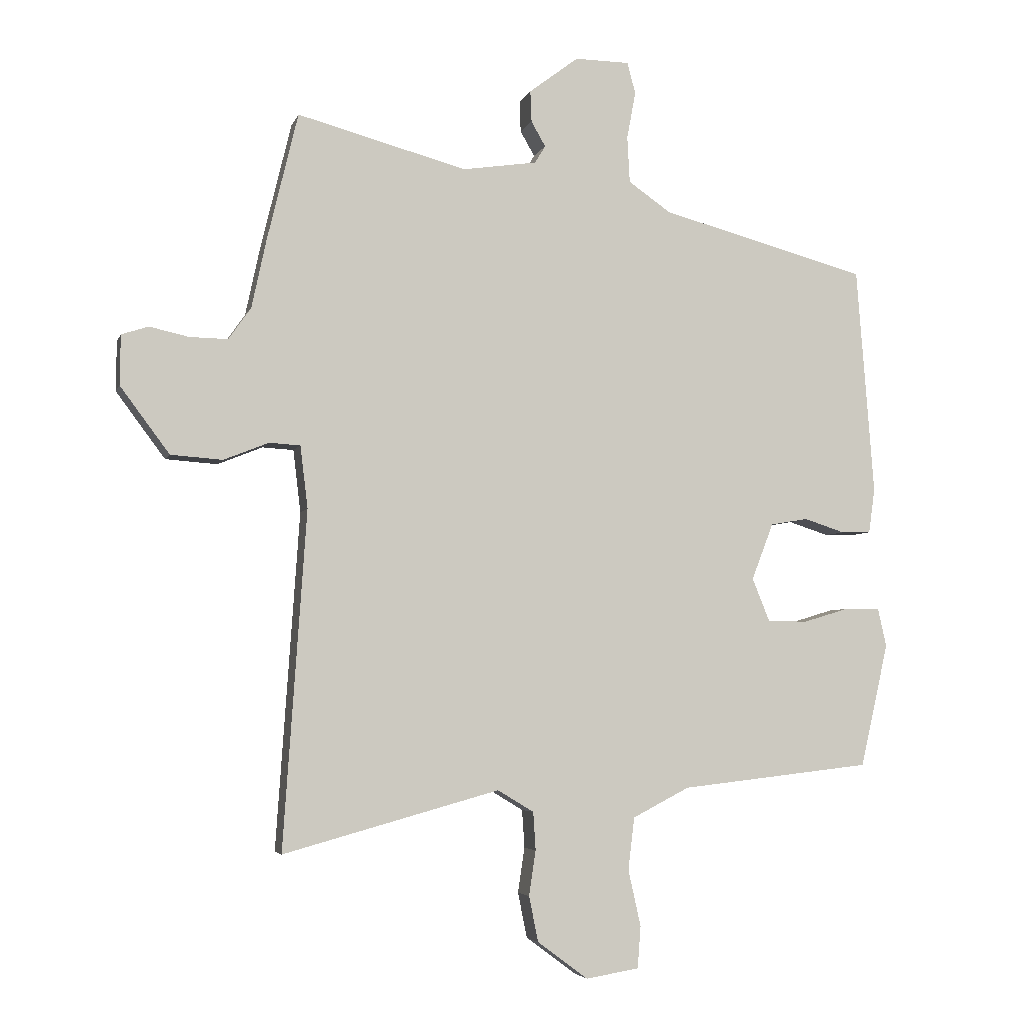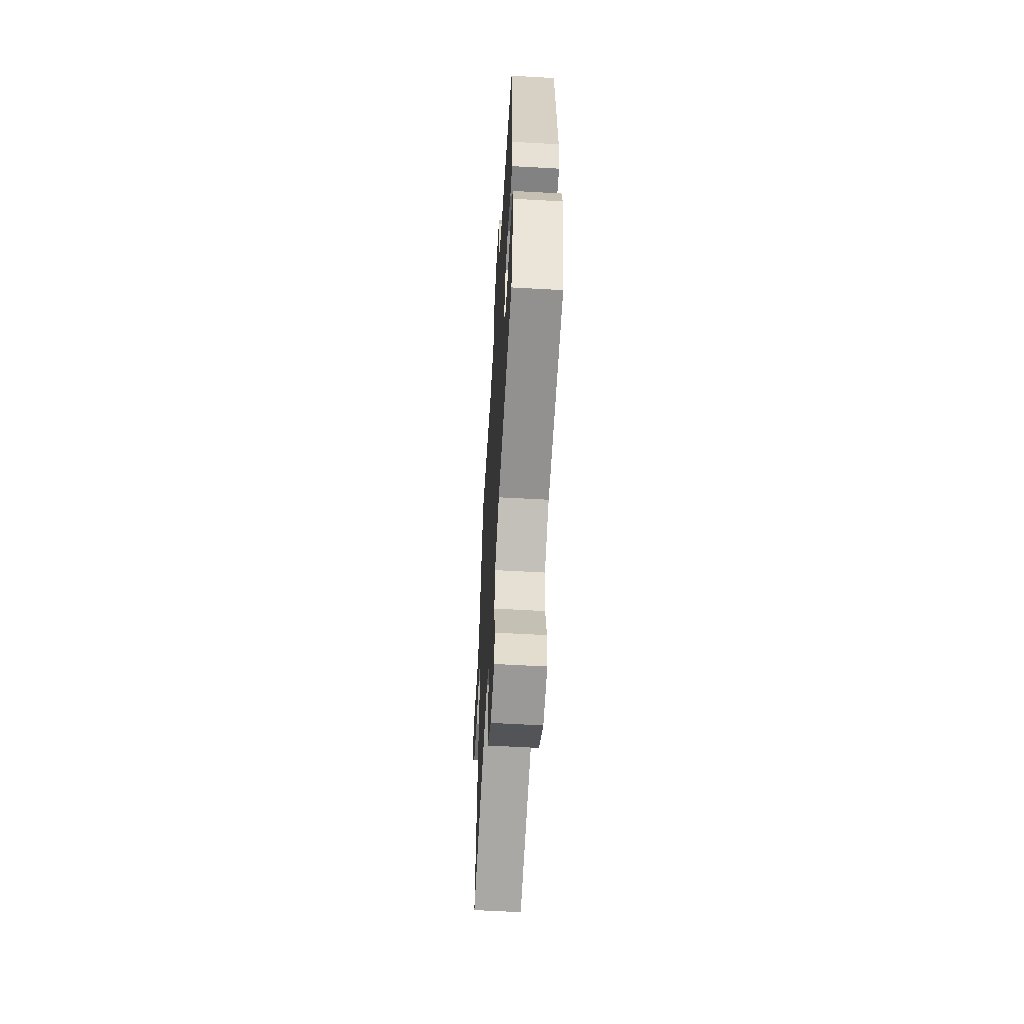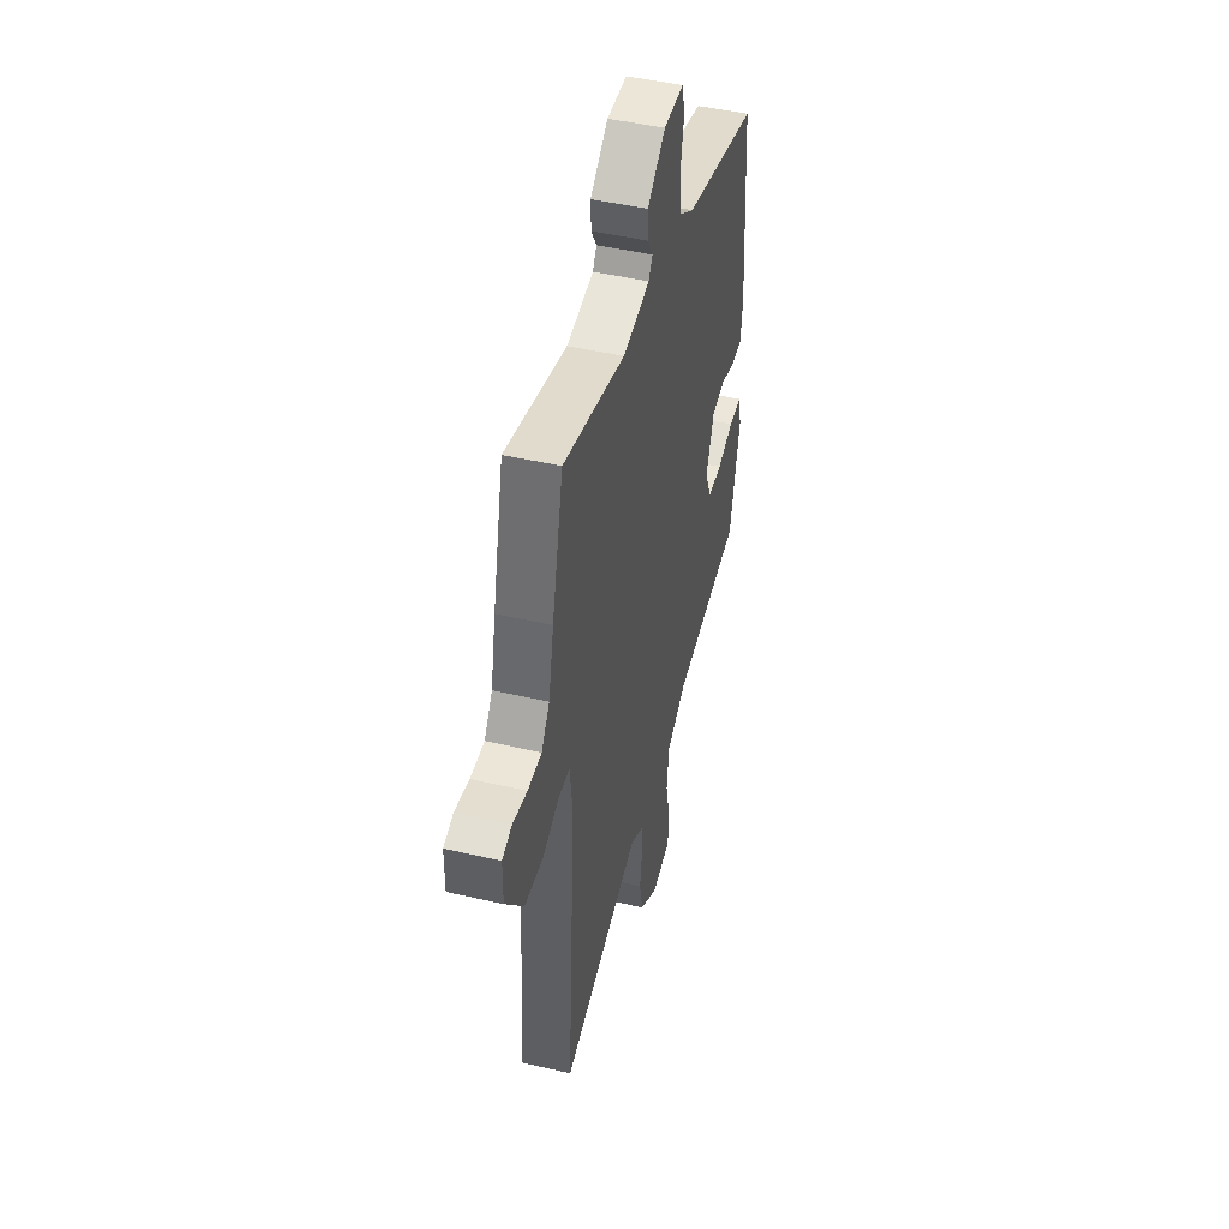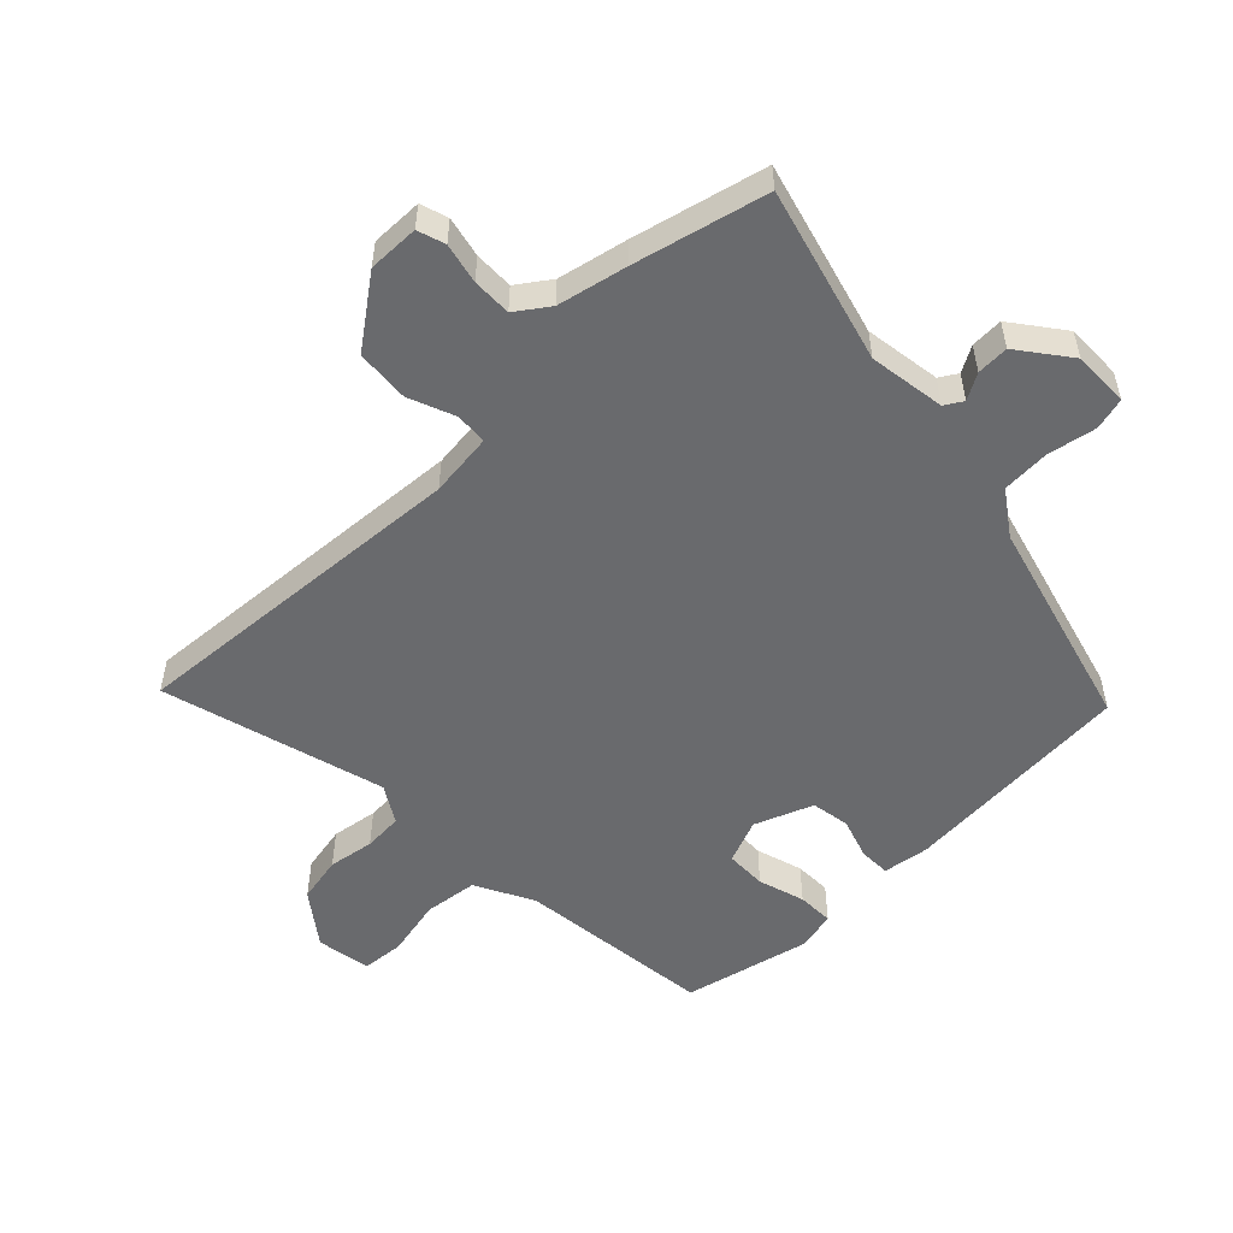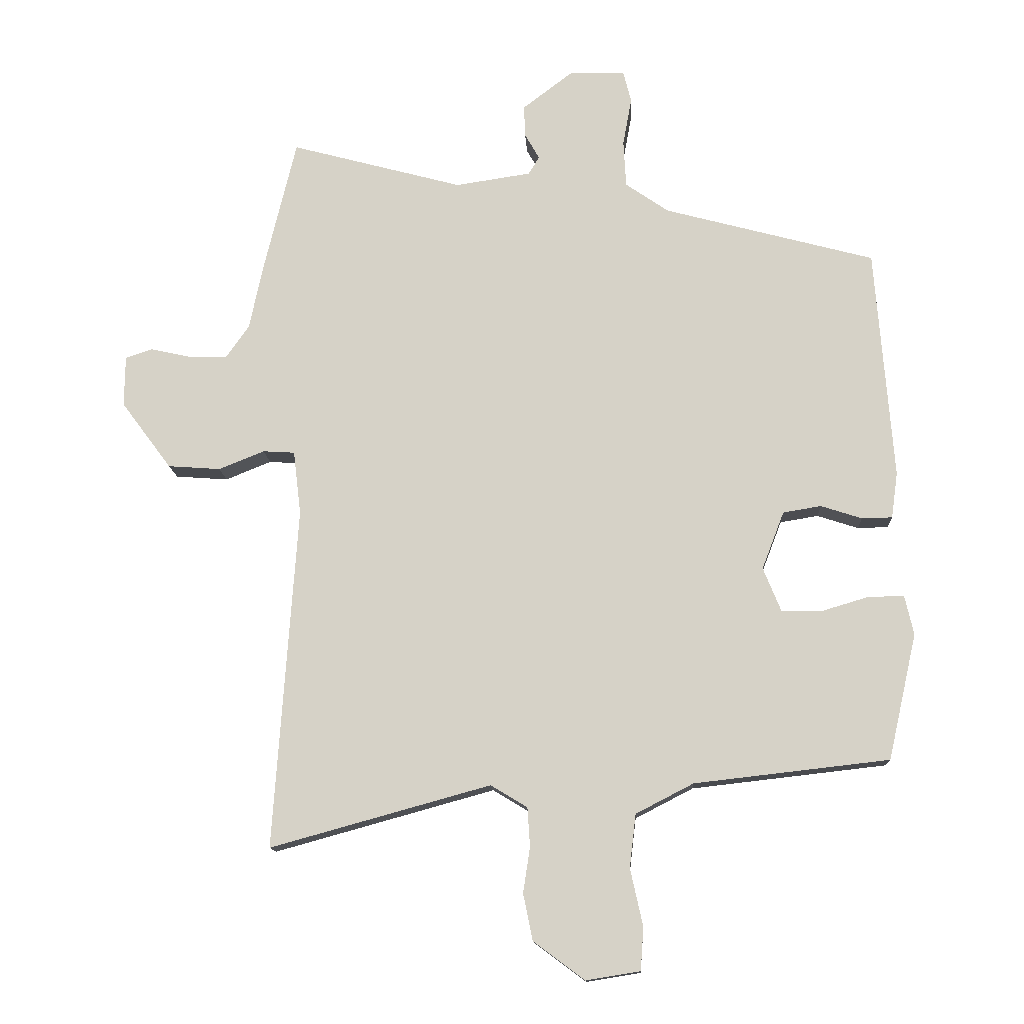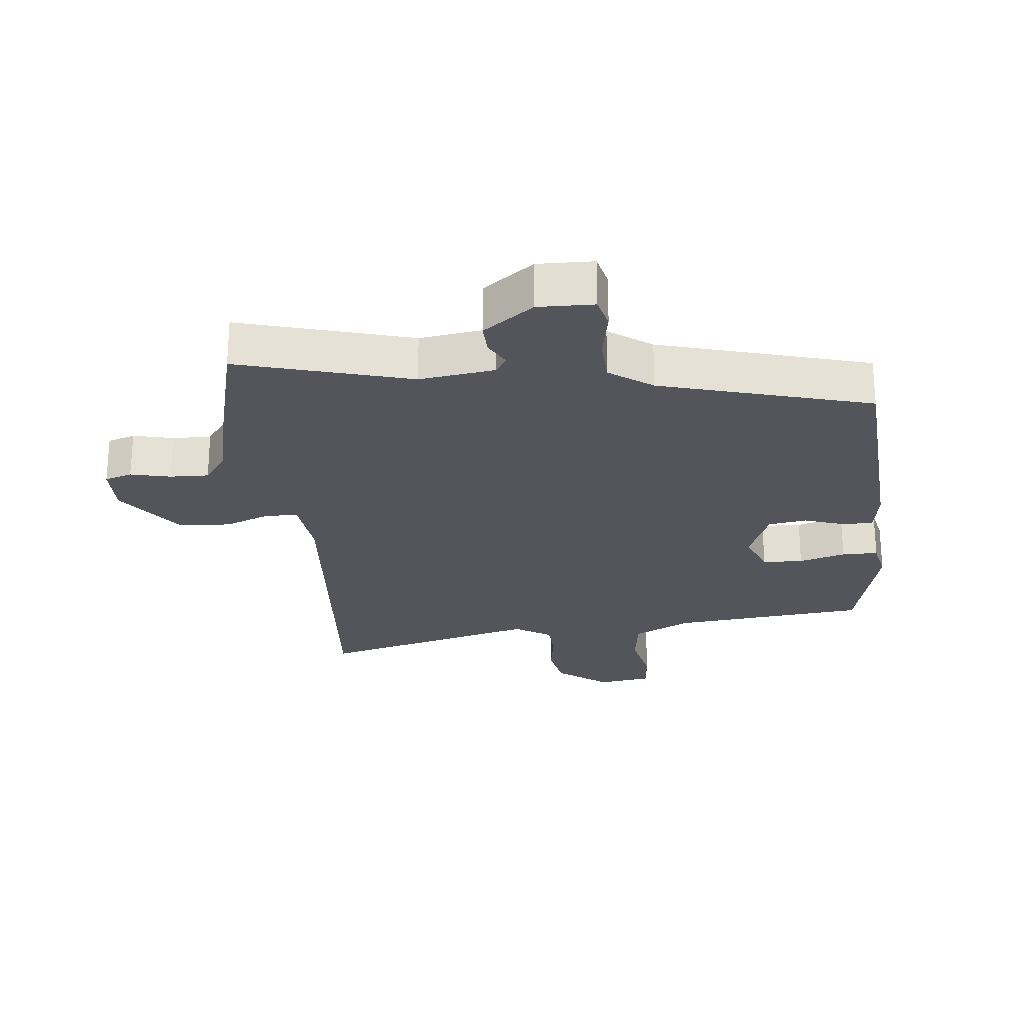
<metadata>
{"format":"obj","ext":"obj","renderer":"f3d","projection":"perspective","resolution":1024,"background":"white","views":[{"elev":-4.6,"azim":-14.5,"up":"+Z"},{"elev":-59.5,"azim":86.7,"up":"+Z"},{"elev":47.1,"azim":-75.3,"up":"+Z"},{"elev":-53.1,"azim":-45.9,"up":"+Y"},{"elev":-13.2,"azim":3.0,"up":"+Z"},{"elev":-24.9,"azim":5.3,"up":"+Y"}]}
</metadata>
<code>
v 0.477 0.07 0.386
v 0.505 0.07 0.021
v 0.495 0.07 -0.051
v 0.447 0.07 -0.052
v 0.382 0.07 -0.031
v 0.322 0.07 -0.041
v 0.287 0.07 -0.132
v 0.315 0.07 -0.201
v 0.379 0.07 -0.202
v 0.452 0.07 -0.18
v 0.509 0.07 -0.179
v 0.523 0.07 -0.241
v 0.478 0.07 -0.439
v 0.171 0.07 -0.474
v 0.08 0.07 -0.521
v 0.07 0.07 -0.605
v 0.09 0.07 -0.695
v 0.085 0.07 -0.762
v 0 0.07 -0.776
v -0.081 0.07 -0.716
v -0.096 0.07 -0.643
v -0.085 0.07 -0.571
v -0.089 0.07 -0.51
v -0.147 0.07 -0.475
v -0.494 0.07 -0.571
v -0.457 0.07 -0.031
v -0.469 0.07 0.069
v -0.519 0.07 0.072
v -0.591 0.07 0.043
v -0.674 0.07 0.049
v -0.753 0.07 0.155
v -0.752 0.07 0.235
v -0.709 0.07 0.249
v -0.646 0.07 0.235
v -0.585 0.07 0.234
v -0.549 0.07 0.285
v -0.526 0.07 0.393
v -0.476 0.07 0.6
v -0.204 0.07 0.527
v -0.085 0.07 0.545
v -0.068 0.07 0.573
v -0.091 0.07 0.613
v -0.093 0.07 0.663
v -0.014 0.07 0.723
v 0.074 0.07 0.722
v 0.087 0.07 0.672
v 0.073 0.07 0.596
v 0.077 0.07 0.522
v 0.145 0.07 0.475
v 0.477 0 0.386
v 0.505 0 0.021
v 0.495 0 -0.051
v 0.447 0 -0.052
v 0.382 0 -0.031
v 0.322 0 -0.041
v 0.287 0 -0.132
v 0.315 0 -0.201
v 0.379 0 -0.202
v 0.452 0 -0.18
v 0.509 0 -0.179
v 0.523 0 -0.241
v 0.478 0 -0.439
v 0.171 0 -0.474
v 0.08 0 -0.521
v 0.07 0 -0.605
v 0.09 0 -0.695
v 0.085 0 -0.762
v 0 0 -0.776
v -0.081 0 -0.716
v -0.096 0 -0.643
v -0.085 0 -0.571
v -0.089 0 -0.51
v -0.147 0 -0.475
v -0.494 0 -0.571
v -0.457 0 -0.031
v -0.469 0 0.069
v -0.519 0 0.072
v -0.591 0 0.043
v -0.674 0 0.049
v -0.753 0 0.155
v -0.752 0 0.235
v -0.709 0 0.249
v -0.646 0 0.235
v -0.585 0 0.234
v -0.549 0 0.285
v -0.526 0 0.393
v -0.476 0 0.6
v -0.204 0 0.527
v -0.085 0 0.545
v -0.068 0 0.573
v -0.091 0 0.613
v -0.093 0 0.663
v -0.014 0 0.723
v 0.074 0 0.722
v 0.087 0 0.672
v 0.073 0 0.596
v 0.077 0 0.522
v 0.145 0 0.475
f 44 45 46 47
f 44 47 48
f 41 42 43 44
f 41 44 48
f 40 41 48 49
f 36 37 38 39
f 35 36 39 40
f 31 32 33 34
f 31 34 35
f 28 29 30 31
f 27 28 31 35
f 24 25 26
f 23 24 26 27
f 19 20 21 22
f 19 22 23
f 16 17 18 19
f 15 16 19 23
f 14 15 23 27
f 9 10 11 12
f 8 9 12 13
f 2 3 4 5
f 49 1 2 5
f 49 5 6
f 40 49 6 7
f 35 40 7 8
f 14 27 35
f 8 13 14 35
f 96 95 94 93
f 97 96 93
f 93 92 91 90
f 97 93 90
f 98 97 90 89
f 88 87 86 85
f 89 88 85 84
f 83 82 81 80
f 84 83 80
f 80 79 78 77
f 84 80 77 76
f 75 74 73
f 76 75 73 72
f 71 70 69 68
f 72 71 68
f 68 67 66 65
f 72 68 65 64
f 76 72 64 63
f 61 60 59 58
f 62 61 58 57
f 54 53 52 51
f 54 51 50 98
f 55 54 98
f 56 55 98 89
f 57 56 89 84
f 84 76 63
f 84 63 62 57
f 1 50 51 2
f 2 51 52 3
f 3 52 53 4
f 4 53 54 5
f 5 54 55 6
f 6 55 56 7
f 7 56 57 8
f 8 57 58 9
f 9 58 59 10
f 10 59 60 11
f 11 60 61 12
f 12 61 62 13
f 13 62 63 14
f 14 63 64 15
f 15 64 65 16
f 16 65 66 17
f 17 66 67 18
f 18 67 68 19
f 19 68 69 20
f 20 69 70 21
f 21 70 71 22
f 22 71 72 23
f 23 72 73 24
f 24 73 74 25
f 25 74 75 26
f 26 75 76 27
f 27 76 77 28
f 28 77 78 29
f 29 78 79 30
f 30 79 80 31
f 31 80 81 32
f 32 81 82 33
f 33 82 83 34
f 34 83 84 35
f 35 84 85 36
f 36 85 86 37
f 37 86 87 38
f 38 87 88 39
f 39 88 89 40
f 40 89 90 41
f 41 90 91 42
f 42 91 92 43
f 43 92 93 44
f 44 93 94 45
f 45 94 95 46
f 46 95 96 47
f 47 96 97 48
f 48 97 98 49
f 49 98 50 1

</code>
